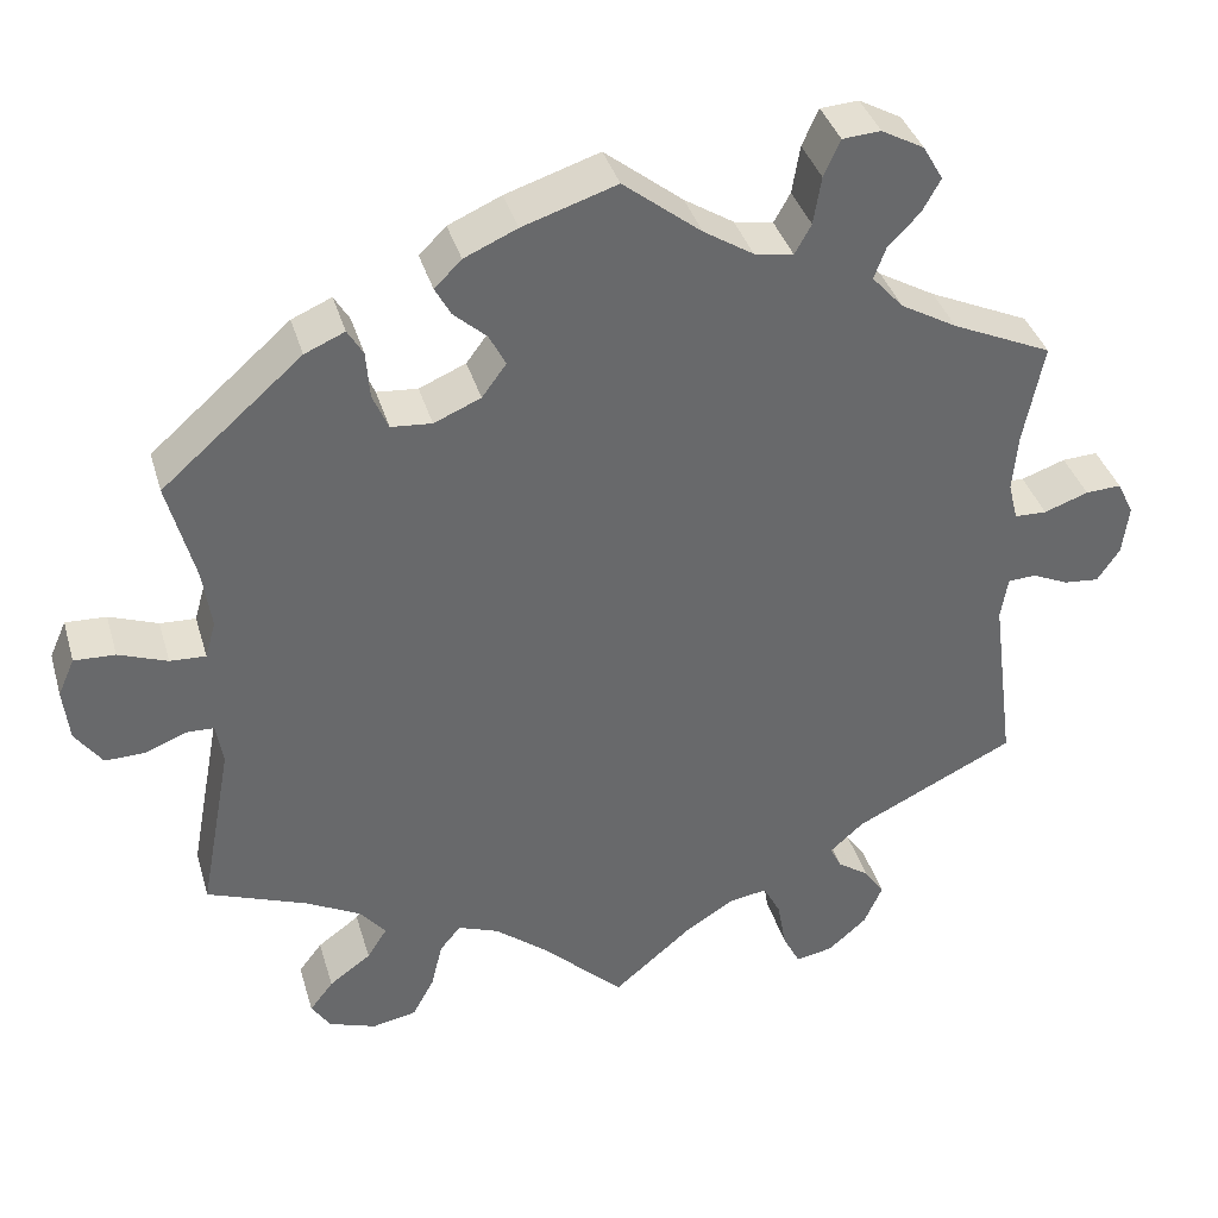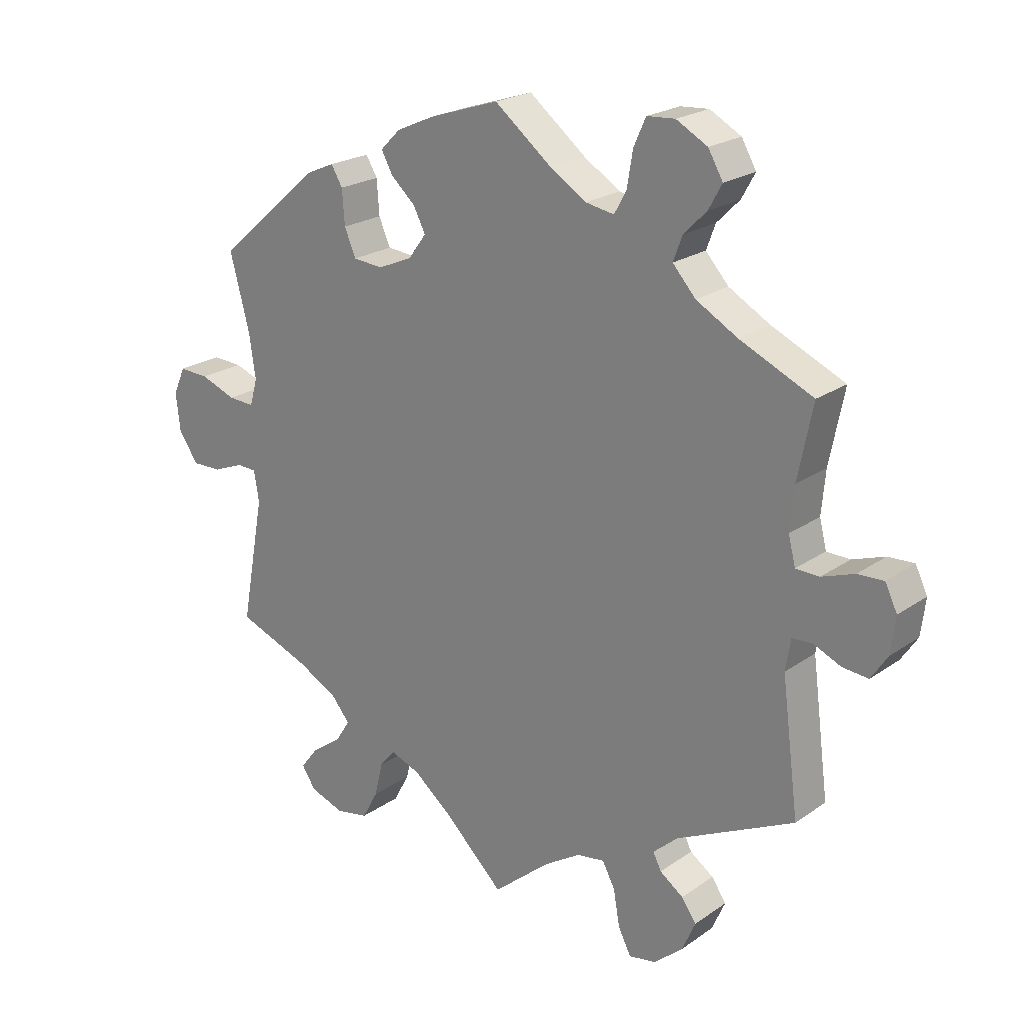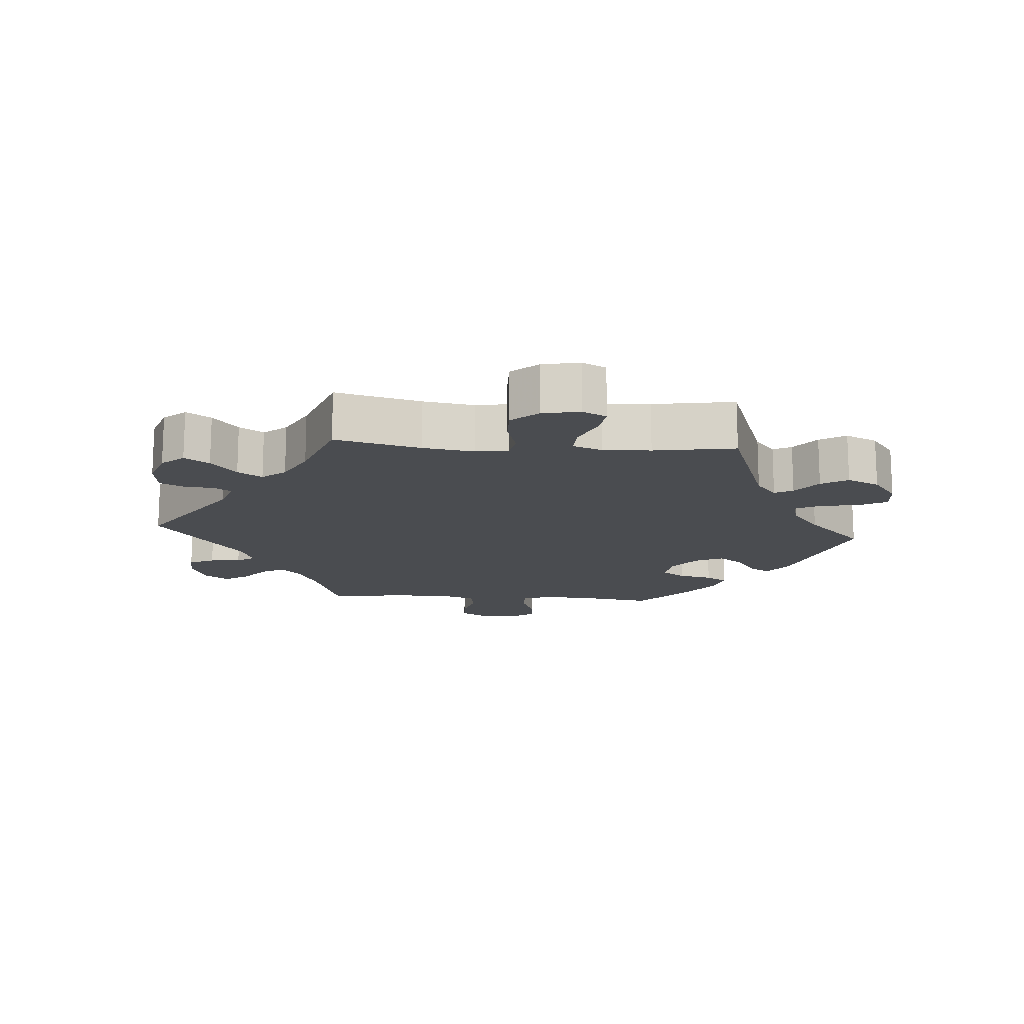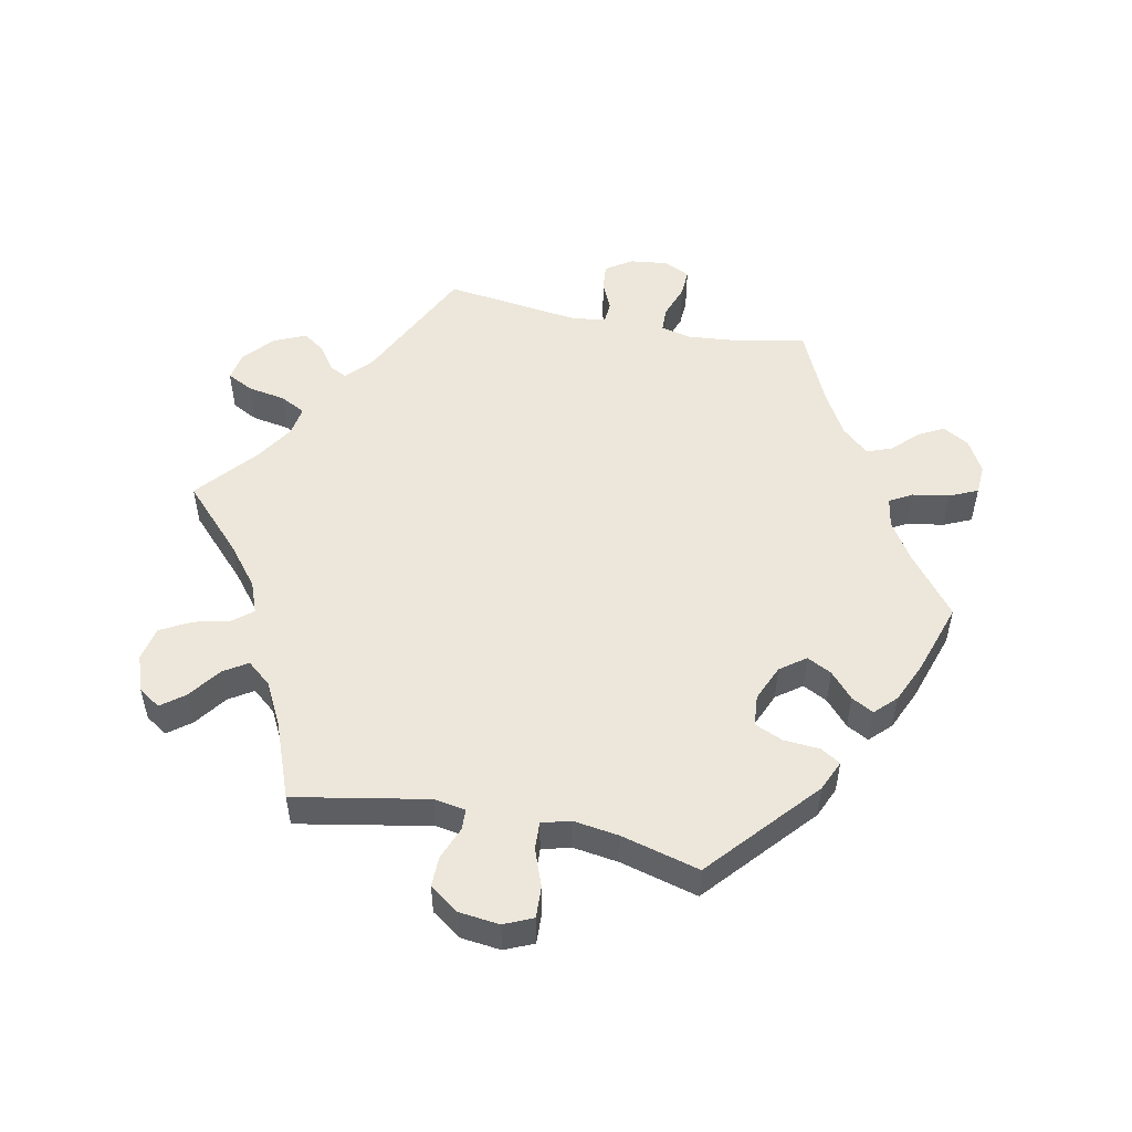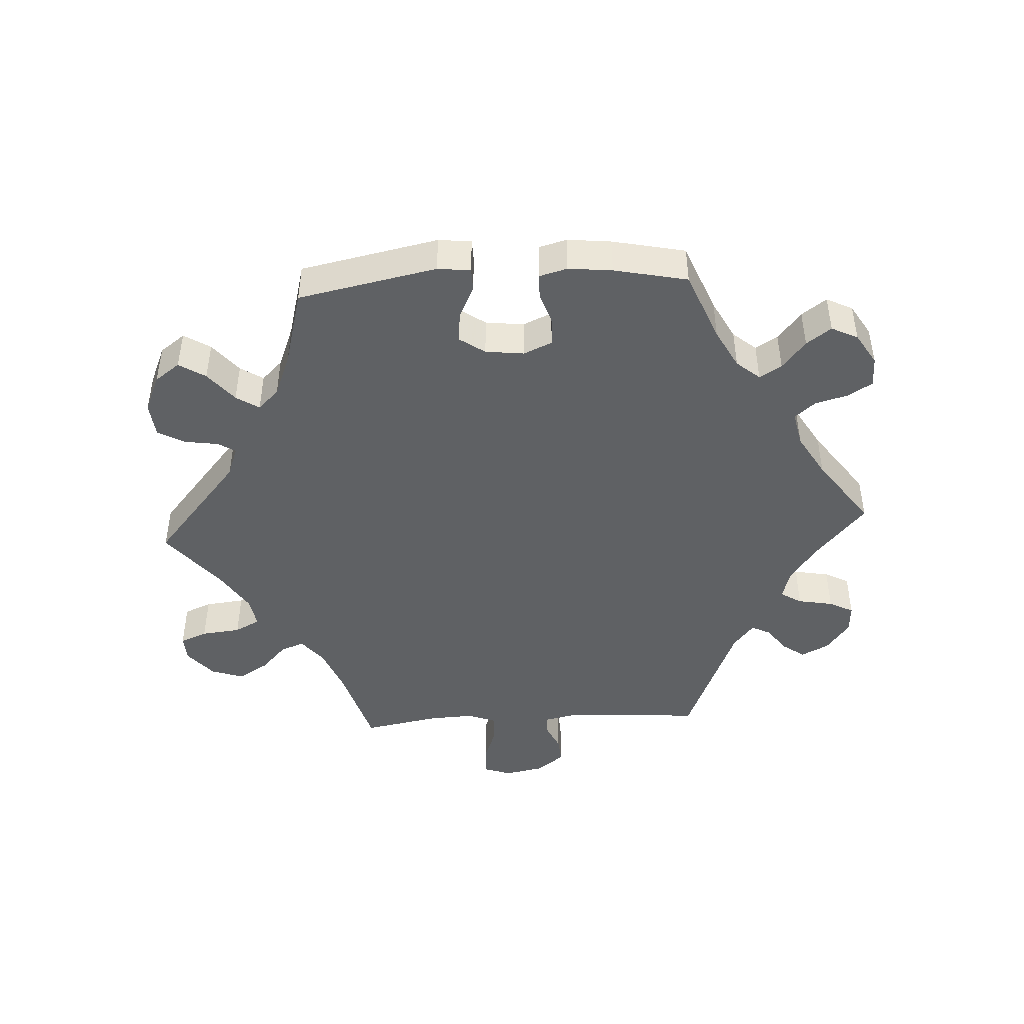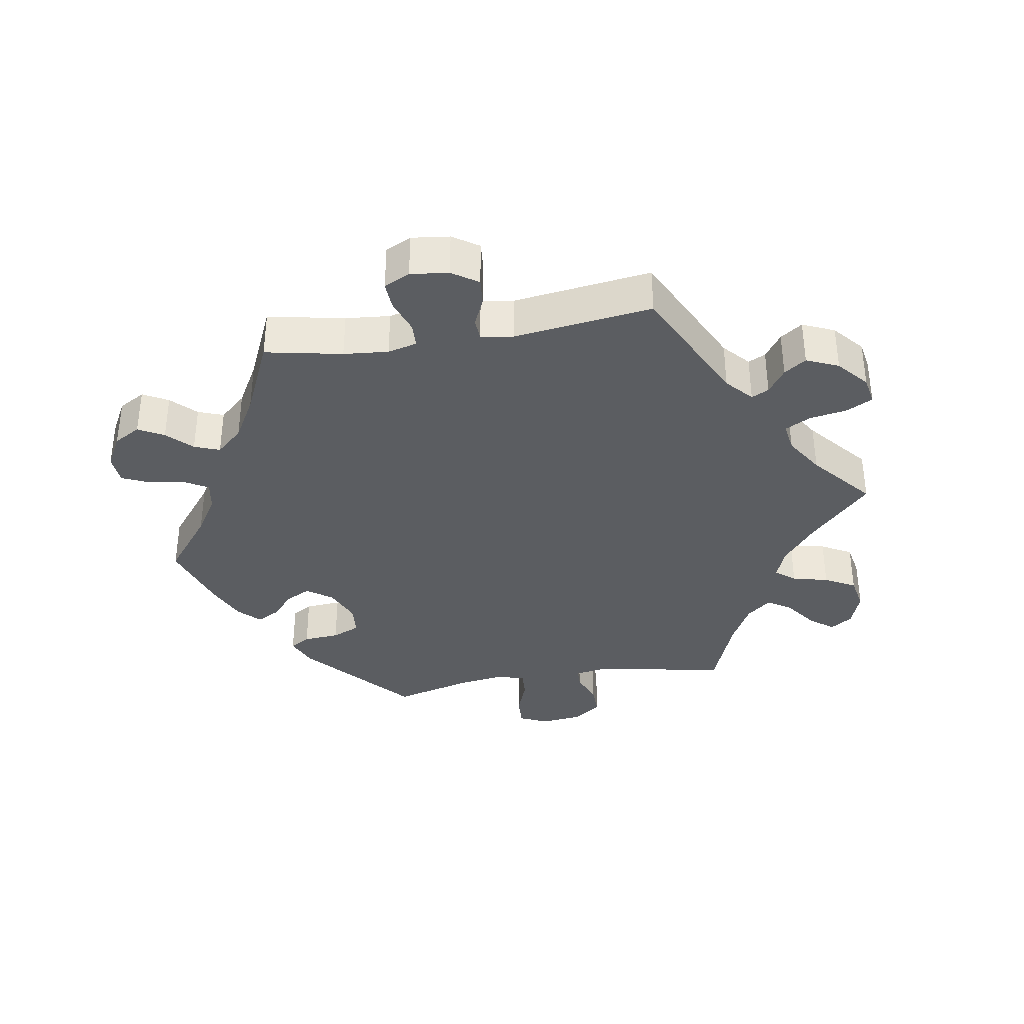
<metadata>
{"format":"obj","ext":"obj","renderer":"f3d","projection":"perspective","resolution":1024,"background":"white","views":[{"elev":37.6,"azim":-15.8,"up":"+Z"},{"elev":22.0,"azim":39.8,"up":"+Z"},{"elev":-15.1,"azim":-154.3,"up":"+Y"},{"elev":51.9,"azim":-78.5,"up":"+Y"},{"elev":-45.5,"azim":-26.6,"up":"+Y"},{"elev":-36.0,"azim":99.5,"up":"+Y"}]}
</metadata>
<code>
v -0.095 0.07 -0.487
v -0.155 0.07 -0.439
v -0.202 0.07 -0.421
v -0.226 0.07 -0.45
v -0.239 0.07 -0.504
v -0.264 0.07 -0.55
v -0.315 0.07 -0.56
v -0.369 0.07 -0.541
v -0.391 0.07 -0.508
v -0.364 0.07 -0.473
v -0.316 0.07 -0.438
v -0.293 0.07 -0.402
v -0.323 0.07 -0.366
v -0.386 0.07 -0.333
v -0.501 0.07 -0.289
v -0.464 0.07 -0.09
v -0.472 0.07 -0.042
v -0.503 0.07 -0.041
v -0.551 0.07 -0.06
v -0.597 0.07 -0.061
v -0.628 0.07 -0.018
v -0.635 0.07 0.043
v -0.616 0.07 0.086
v -0.569 0.07 0.084
v -0.513 0.07 0.063
v -0.472 0.07 0.061
v -0.46 0.07 0.103
v -0.47 0.07 0.172
v -0.501 0.07 0.289
v -0.34 0.07 0.43
v -0.294 0.07 0.45
v -0.276 0.07 0.42
v -0.272 0.07 0.366
v -0.254 0.07 0.324
v -0.207 0.07 0.32
v -0.153 0.07 0.343
v -0.125 0.07 0.381
v -0.144 0.07 0.418
v -0.182 0.07 0.452
v -0.2 0.07 0.485
v -0.169 0.07 0.516
v -0.108 0.07 0.543
v 0 0.07 0.578
v 0.09 0.07 0.507
v 0.147 0.07 0.471
v 0.192 0.07 0.463
v 0.211 0.07 0.497
v 0.22 0.07 0.552
v 0.239 0.07 0.594
v 0.283 0.07 0.597
v 0.332 0.07 0.57
v 0.355 0.07 0.53
v 0.334 0.07 0.492
v 0.298 0.07 0.456
v 0.284 0.07 0.418
v 0.32 0.07 0.378
v 0.385 0.07 0.341
v 0.5 0.07 0.289
v 0.477 0.07 0.174
v 0.471 0.07 0.107
v 0.482 0.07 0.063
v 0.519 0.07 0.062
v 0.57 0.07 0.08
v 0.611 0.07 0.082
v 0.63 0.07 0.043
v 0.623 0.07 -0.014
v 0.597 0.07 -0.053
v 0.556 0.07 -0.049
v 0.514 0.07 -0.03
v 0.482 0.07 -0.032
v 0.474 0.07 -0.081
v 0.501 0.07 -0.288
v 0.316 0.07 -0.378
v 0.277 0.07 -0.413
v 0.29 0.07 -0.439
v 0.327 0.07 -0.465
v 0.35 0.07 -0.498
v 0.329 0.07 -0.546
v 0.284 0.07 -0.585
v 0.241 0.07 -0.593
v 0.221 0.07 -0.554
v 0.211 0.07 -0.497
v 0.191 0.07 -0.459
v 0.147 0.07 -0.466
v 0.09 0.07 -0.502
v 0 0.07 -0.578
v -0.095 0 -0.487
v -0.155 0 -0.439
v -0.202 0 -0.421
v -0.226 0 -0.45
v -0.239 0 -0.504
v -0.264 0 -0.55
v -0.315 0 -0.56
v -0.369 0 -0.541
v -0.391 0 -0.508
v -0.364 0 -0.473
v -0.316 0 -0.438
v -0.293 0 -0.402
v -0.323 0 -0.366
v -0.386 0 -0.333
v -0.501 0 -0.289
v -0.464 0 -0.09
v -0.472 0 -0.042
v -0.503 0 -0.041
v -0.551 0 -0.06
v -0.597 0 -0.061
v -0.628 0 -0.018
v -0.635 0 0.043
v -0.616 0 0.086
v -0.569 0 0.084
v -0.513 0 0.063
v -0.472 0 0.061
v -0.46 0 0.103
v -0.47 0 0.172
v -0.501 0 0.289
v -0.34 0 0.43
v -0.294 0 0.45
v -0.276 0 0.42
v -0.272 0 0.366
v -0.254 0 0.324
v -0.207 0 0.32
v -0.153 0 0.343
v -0.125 0 0.381
v -0.144 0 0.418
v -0.182 0 0.452
v -0.2 0 0.485
v -0.169 0 0.516
v -0.108 0 0.543
v 0 0 0.578
v 0.09 0 0.507
v 0.147 0 0.471
v 0.192 0 0.463
v 0.211 0 0.497
v 0.22 0 0.552
v 0.239 0 0.594
v 0.283 0 0.597
v 0.332 0 0.57
v 0.355 0 0.53
v 0.334 0 0.492
v 0.298 0 0.456
v 0.284 0 0.418
v 0.32 0 0.378
v 0.385 0 0.341
v 0.5 0 0.289
v 0.477 0 0.174
v 0.471 0 0.107
v 0.482 0 0.063
v 0.519 0 0.062
v 0.57 0 0.08
v 0.611 0 0.082
v 0.63 0 0.043
v 0.623 0 -0.014
v 0.597 0 -0.053
v 0.556 0 -0.049
v 0.514 0 -0.03
v 0.482 0 -0.032
v 0.474 0 -0.081
v 0.501 0 -0.288
v 0.316 0 -0.378
v 0.277 0 -0.413
v 0.29 0 -0.439
v 0.327 0 -0.465
v 0.35 0 -0.498
v 0.329 0 -0.546
v 0.284 0 -0.585
v 0.241 0 -0.593
v 0.221 0 -0.554
v 0.211 0 -0.497
v 0.191 0 -0.459
v 0.147 0 -0.466
v 0.09 0 -0.502
v 0 0 -0.578
f 85 86 1
f 84 85 1 2
f 83 84 2 3
f 79 80 81 82
f 79 82 83
f 78 79 83
f 75 76 77 78
f 74 75 78 83
f 73 74 83 3
f 71 72 73 3
f 66 67 68 69
f 66 69 70
f 65 66 70
f 62 63 64 65
f 61 62 65 70
f 60 61 70 71
f 57 58 59
f 56 57 59 60
f 55 56 60 71
f 51 52 53 54
f 51 54 55
f 50 51 55
f 47 48 49 50
f 46 47 50 55
f 45 46 55 71
f 41 42 43 44
f 38 39 40 41
f 37 38 41 44
f 36 37 44 45
f 30 31 32 33
f 28 29 30 33
f 27 28 33 34
f 26 27 34 35
f 22 23 24 25
f 22 25 26
f 21 22 26
f 18 19 20 21
f 17 18 21 26
f 16 17 26 35
f 14 15 16 35
f 8 9 10 11
f 8 11 12
f 7 8 12
f 4 5 6 7
f 4 7 12
f 3 4 12 13
f 36 45 71 3
f 14 35 36
f 3 13 14 36
f 87 172 171
f 88 87 171 170
f 89 88 170 169
f 168 167 166 165
f 169 168 165
f 169 165 164
f 164 163 162 161
f 169 164 161 160
f 89 169 160 159
f 89 159 158 157
f 155 154 153 152
f 156 155 152
f 156 152 151
f 151 150 149 148
f 156 151 148 147
f 157 156 147 146
f 145 144 143
f 146 145 143 142
f 157 146 142 141
f 140 139 138 137
f 141 140 137
f 141 137 136
f 136 135 134 133
f 141 136 133 132
f 157 141 132 131
f 130 129 128 127
f 127 126 125 124
f 130 127 124 123
f 131 130 123 122
f 119 118 117 116
f 119 116 115 114
f 120 119 114 113
f 121 120 113 112
f 111 110 109 108
f 112 111 108
f 112 108 107
f 107 106 105 104
f 112 107 104 103
f 121 112 103 102
f 121 102 101 100
f 97 96 95 94
f 98 97 94
f 98 94 93
f 93 92 91 90
f 98 93 90
f 99 98 90 89
f 89 157 131 122
f 122 121 100
f 122 100 99 89
f 1 87 88 2
f 2 88 89 3
f 3 89 90 4
f 4 90 91 5
f 5 91 92 6
f 6 92 93 7
f 7 93 94 8
f 8 94 95 9
f 9 95 96 10
f 10 96 97 11
f 11 97 98 12
f 12 98 99 13
f 13 99 100 14
f 14 100 101 15
f 15 101 102 16
f 16 102 103 17
f 17 103 104 18
f 18 104 105 19
f 19 105 106 20
f 20 106 107 21
f 21 107 108 22
f 22 108 109 23
f 23 109 110 24
f 24 110 111 25
f 25 111 112 26
f 26 112 113 27
f 27 113 114 28
f 28 114 115 29
f 29 115 116 30
f 30 116 117 31
f 31 117 118 32
f 32 118 119 33
f 33 119 120 34
f 34 120 121 35
f 35 121 122 36
f 36 122 123 37
f 37 123 124 38
f 38 124 125 39
f 39 125 126 40
f 40 126 127 41
f 41 127 128 42
f 42 128 129 43
f 43 129 130 44
f 44 130 131 45
f 45 131 132 46
f 46 132 133 47
f 47 133 134 48
f 48 134 135 49
f 49 135 136 50
f 50 136 137 51
f 51 137 138 52
f 52 138 139 53
f 53 139 140 54
f 54 140 141 55
f 55 141 142 56
f 56 142 143 57
f 57 143 144 58
f 58 144 145 59
f 59 145 146 60
f 60 146 147 61
f 61 147 148 62
f 62 148 149 63
f 63 149 150 64
f 64 150 151 65
f 65 151 152 66
f 66 152 153 67
f 67 153 154 68
f 68 154 155 69
f 69 155 156 70
f 70 156 157 71
f 71 157 158 72
f 72 158 159 73
f 73 159 160 74
f 74 160 161 75
f 75 161 162 76
f 76 162 163 77
f 77 163 164 78
f 78 164 165 79
f 79 165 166 80
f 80 166 167 81
f 81 167 168 82
f 82 168 169 83
f 83 169 170 84
f 84 170 171 85
f 85 171 172 86
f 86 172 87 1

</code>
